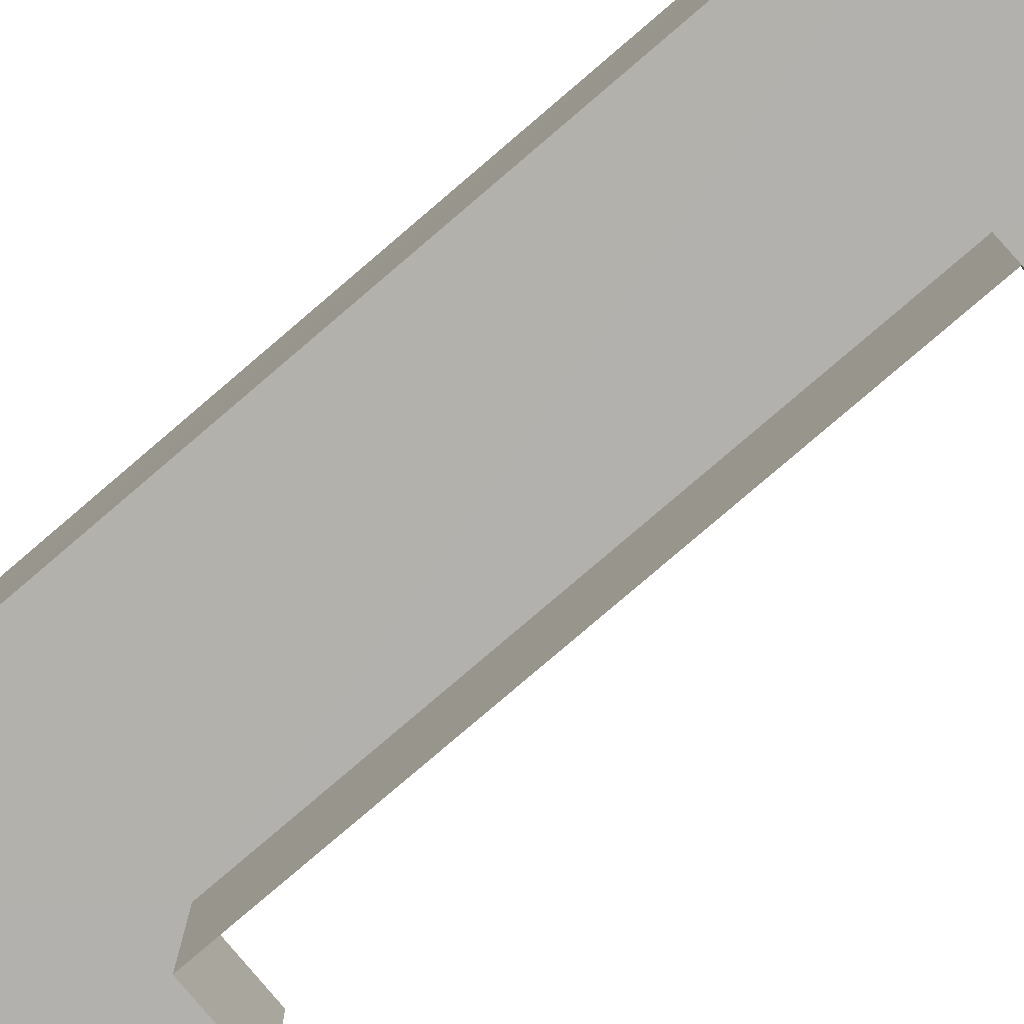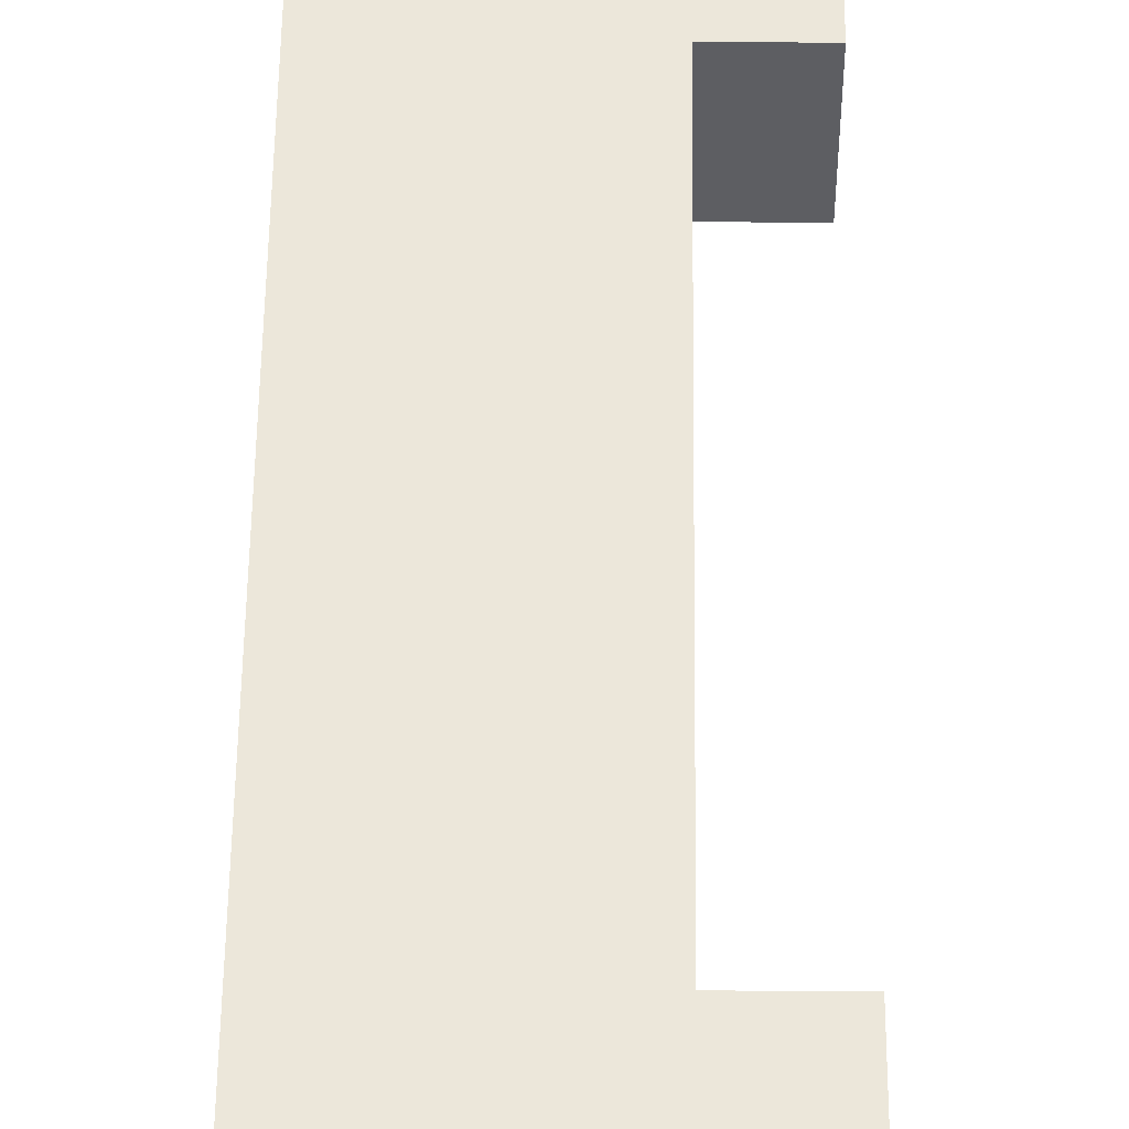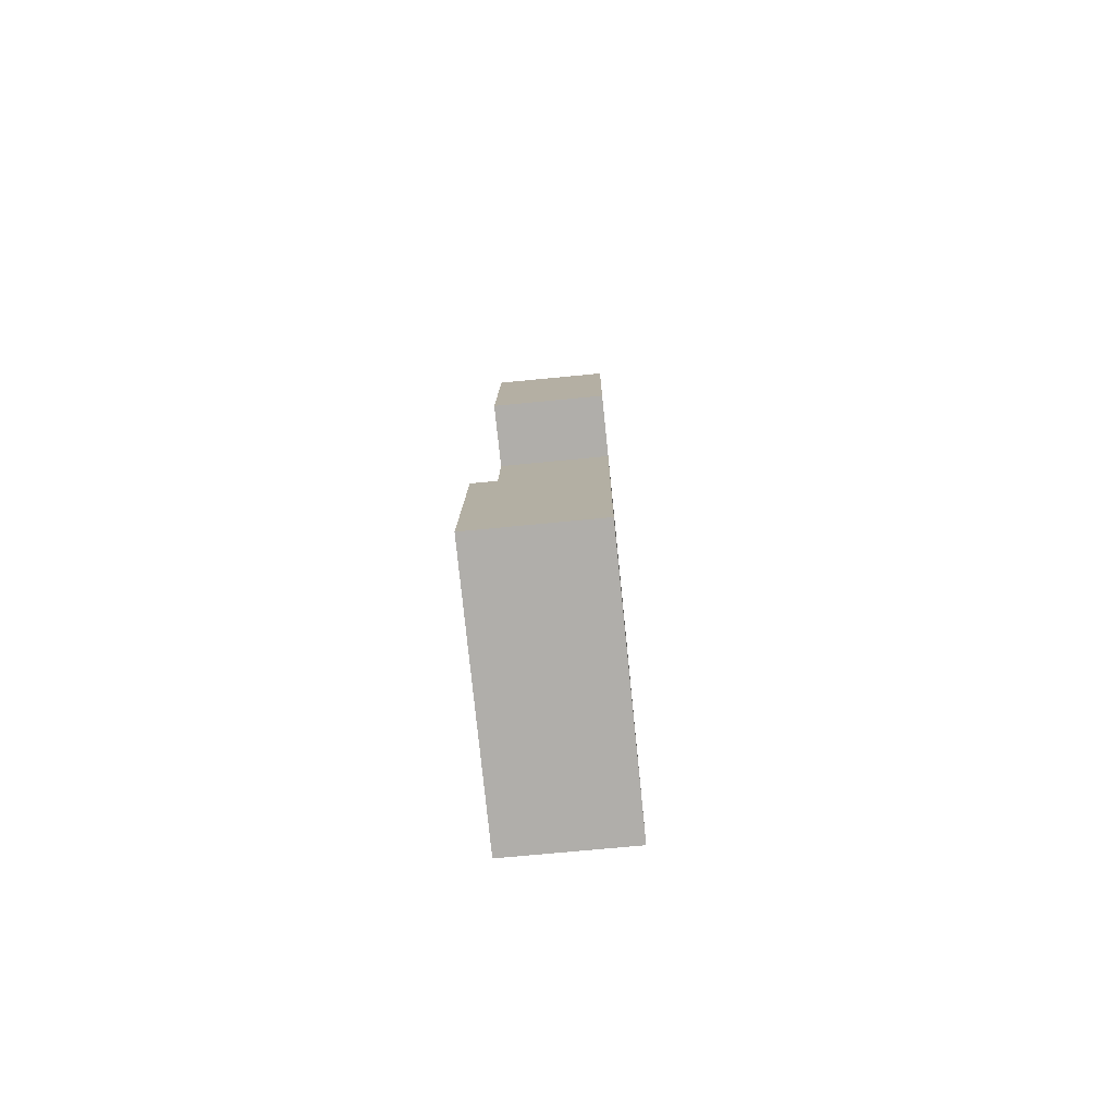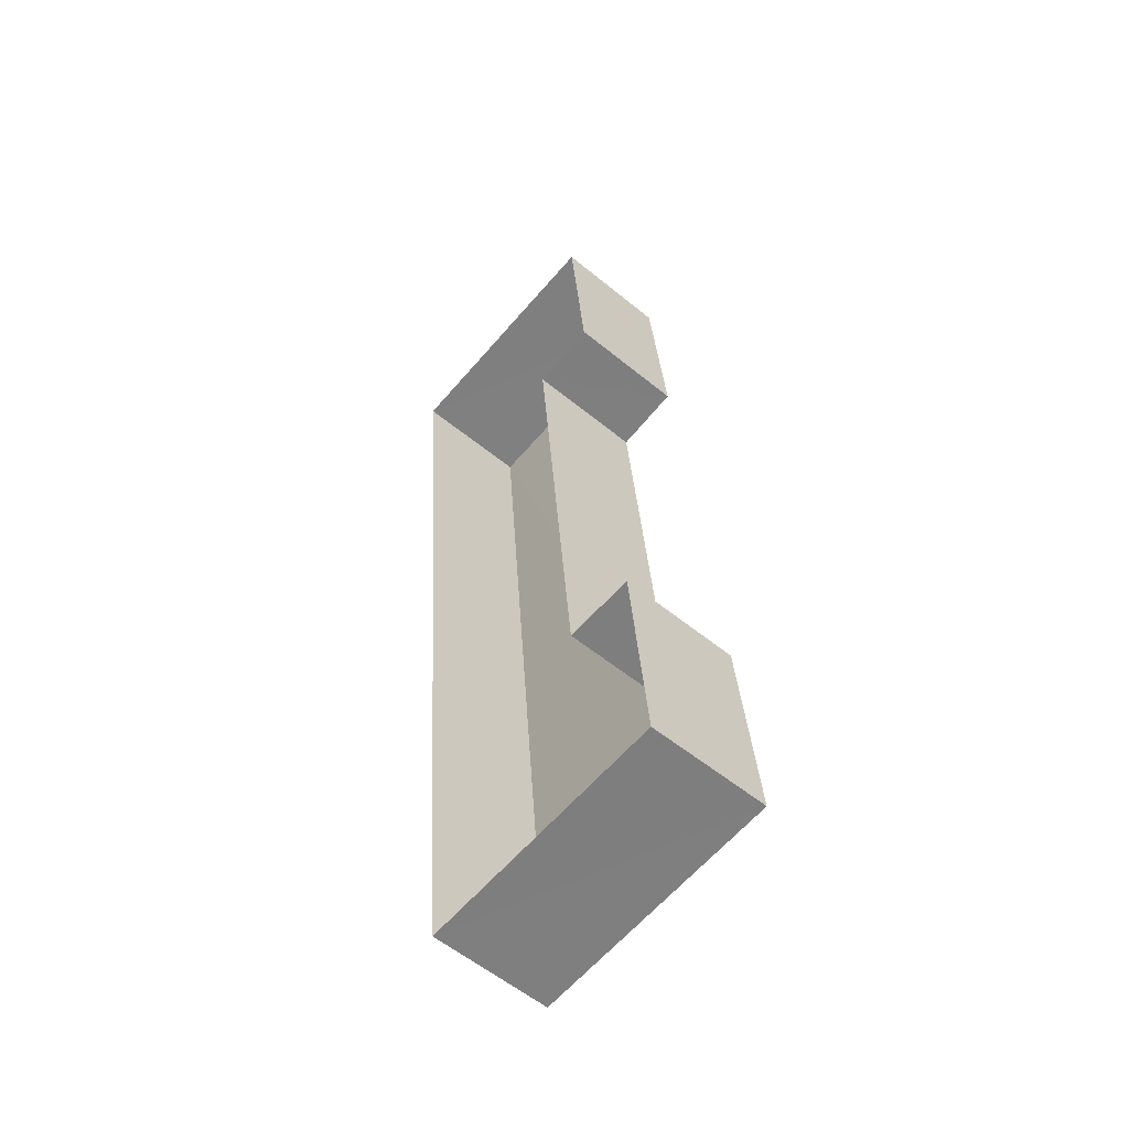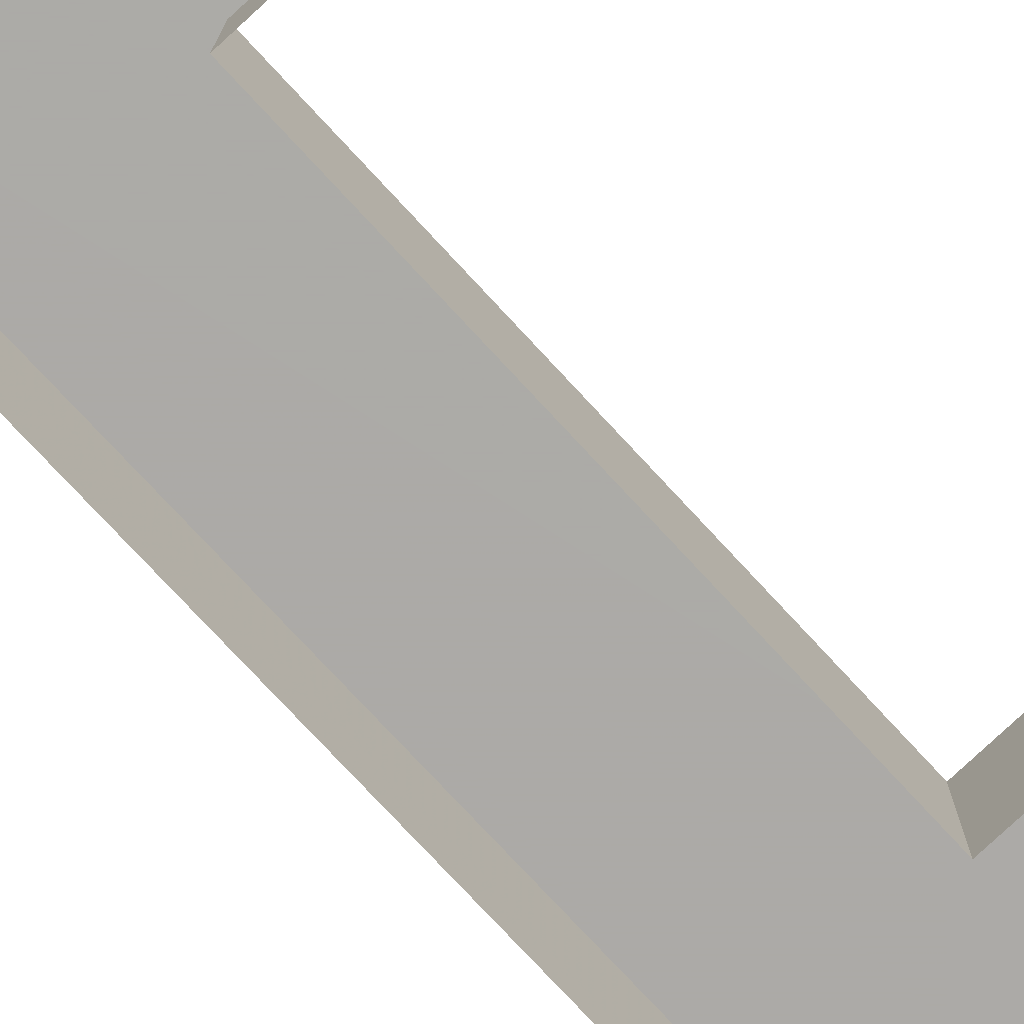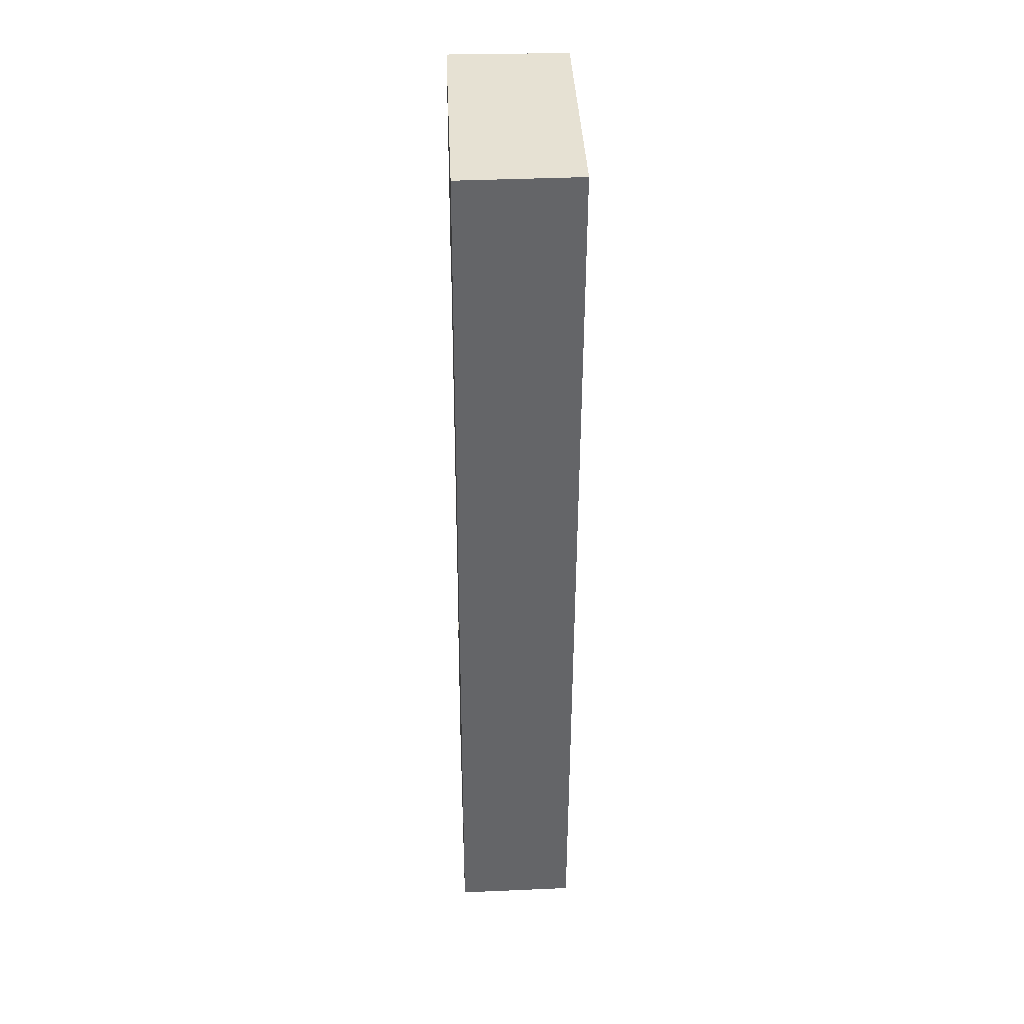
<metadata>
{"format":"obj","ext":"obj","renderer":"f3d","projection":"perspective","resolution":1024,"background":"white","views":[{"elev":-79.1,"azim":125.7,"up":"+Z"},{"elev":51.3,"azim":175.5,"up":"+Z"},{"elev":-73.1,"azim":-84.1,"up":"+Y"},{"elev":-55.9,"azim":-130.8,"up":"+Y"},{"elev":-76.1,"azim":-142.1,"up":"+Z"},{"elev":33.9,"azim":87.6,"up":"+Y"}]}
</metadata>
<code>
v -3.139e+05 4.156e+04 56.74
v -3.139e+05 4.156e+04 56.73
v -3.139e+05 4.156e+04 56.74
v -3.139e+05 4.156e+04 56.73
v -3.139e+05 4.157e+04 56.74
v -3.139e+05 4.157e+04 56.74
v -3.139e+05 4.157e+04 56.74
v -3.139e+05 4.157e+04 56.74
v -3.139e+05 4.157e+04 58.26
v -3.139e+05 4.157e+04 58.26
v -3.139e+05 4.157e+04 58.26
v -3.139e+05 4.157e+04 58.26
v -3.139e+05 4.156e+04 58.25
v -3.139e+05 4.156e+04 58.25
v -3.139e+05 4.156e+04 58.25
v -3.139e+05 4.156e+04 58.25
f 1 2 3
f 2 1 4
f 4 1 5
f 6 7 8
f 5 7 6
f 1 7 5
f 9 10 11
f 12 9 11
f 13 14 15
f 12 15 16
f 15 14 16
f 12 11 15
f 13 3 2
f 14 13 2
f 9 5 6
f 9 12 5
f 9 6 8
f 10 9 8
f 12 4 5
f 12 16 4
f 11 7 1
f 15 11 1
f 13 1 3
f 13 15 1
f 10 8 7
f 11 10 7
f 14 2 4
f 16 14 4

</code>
